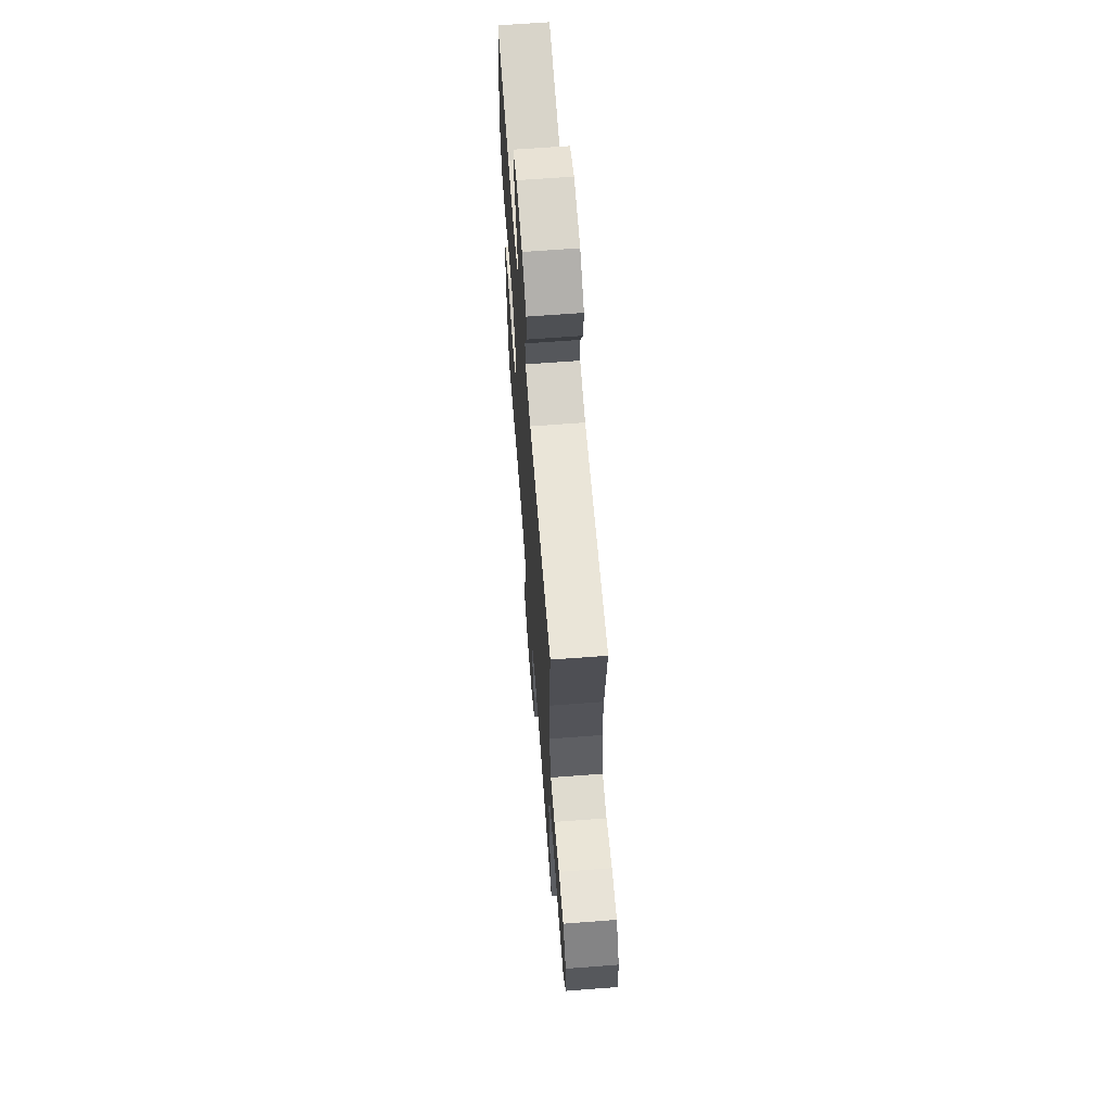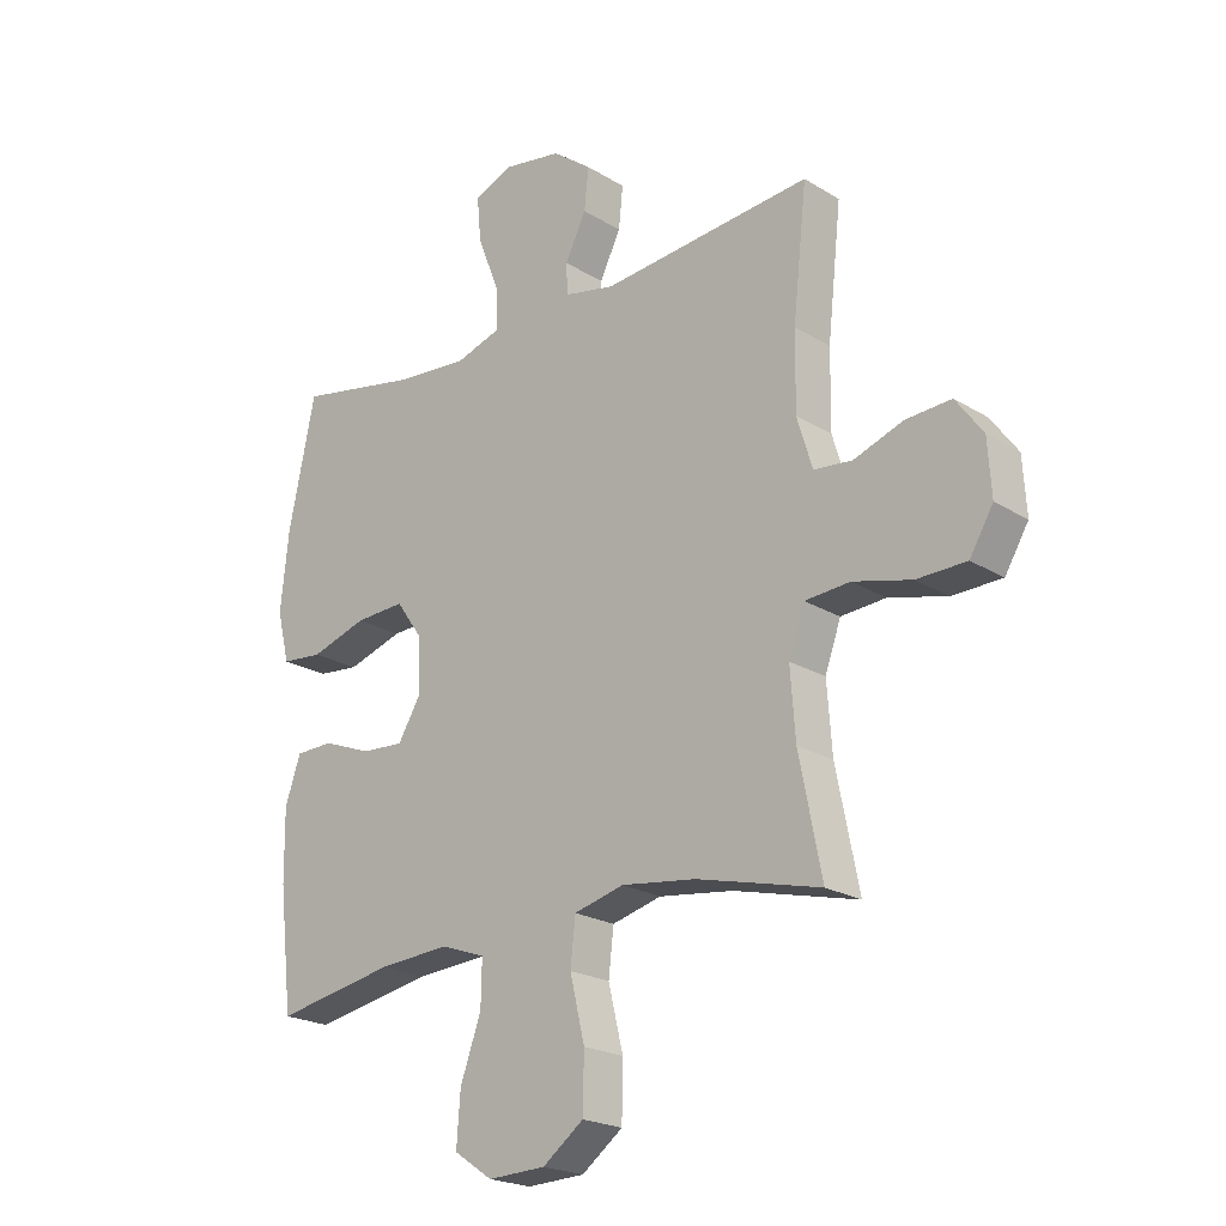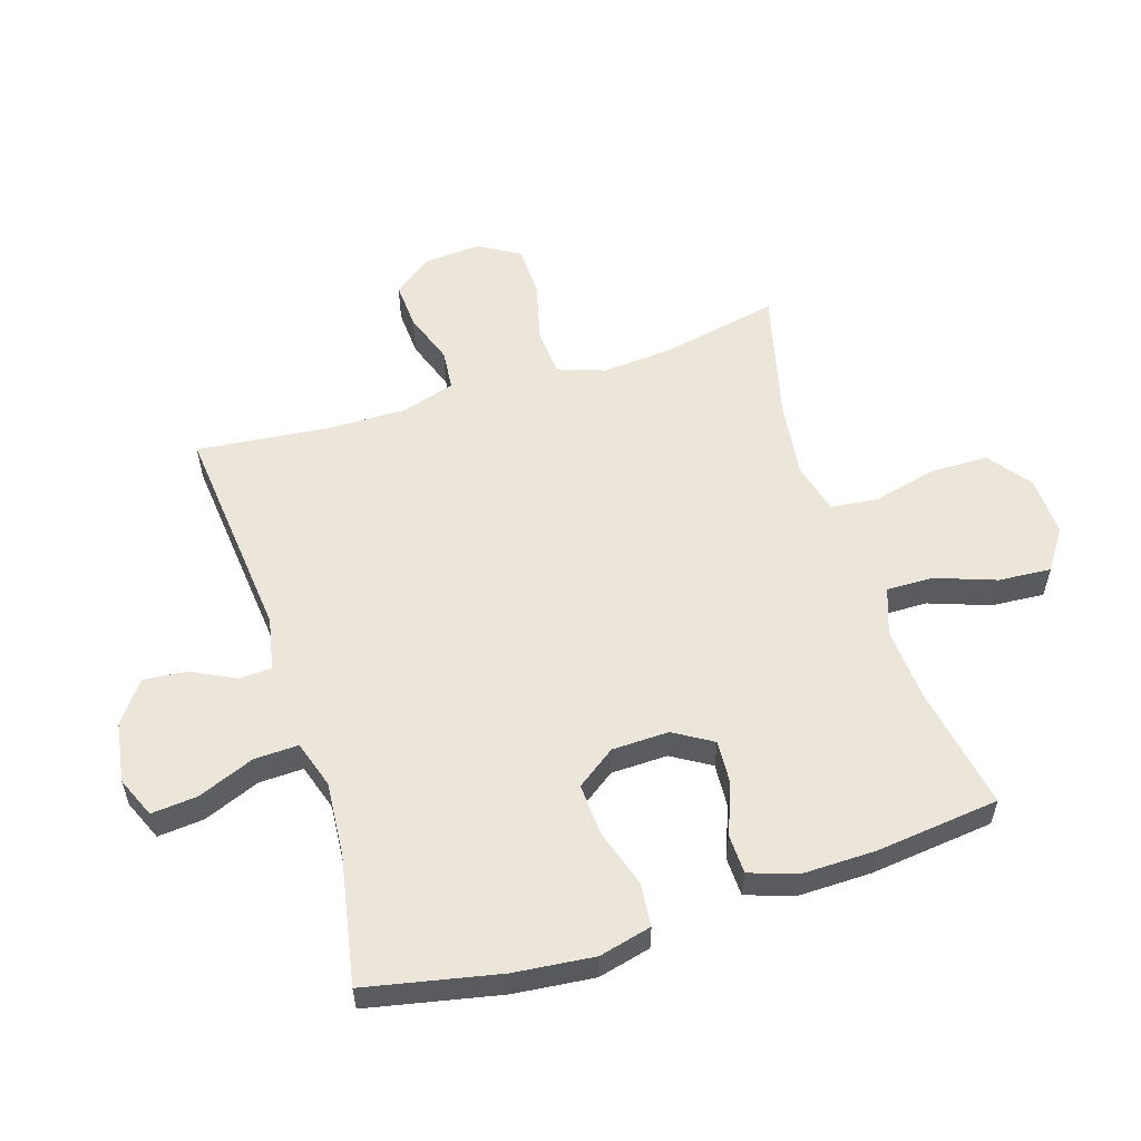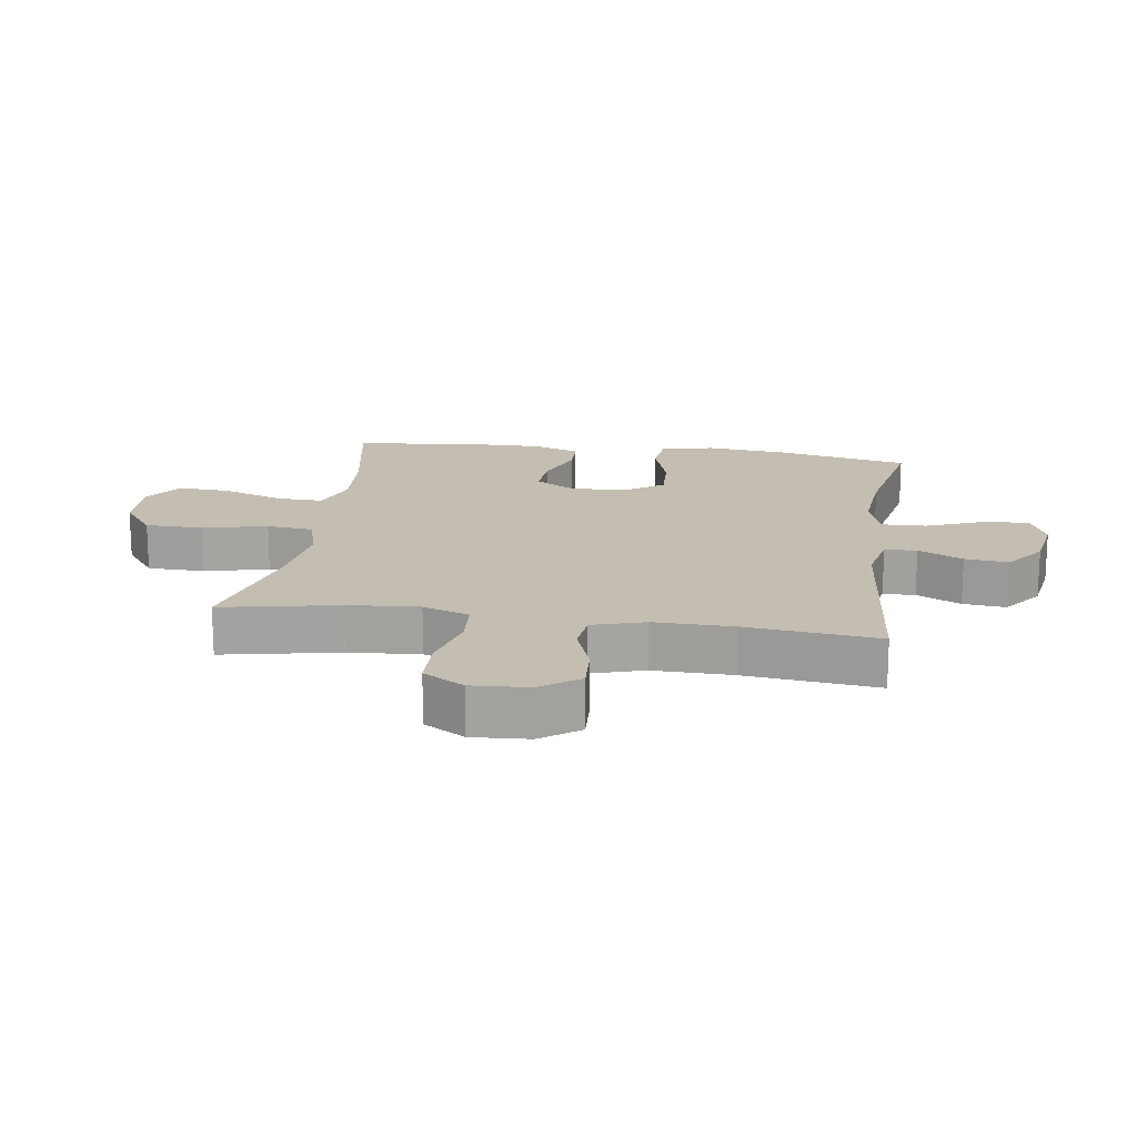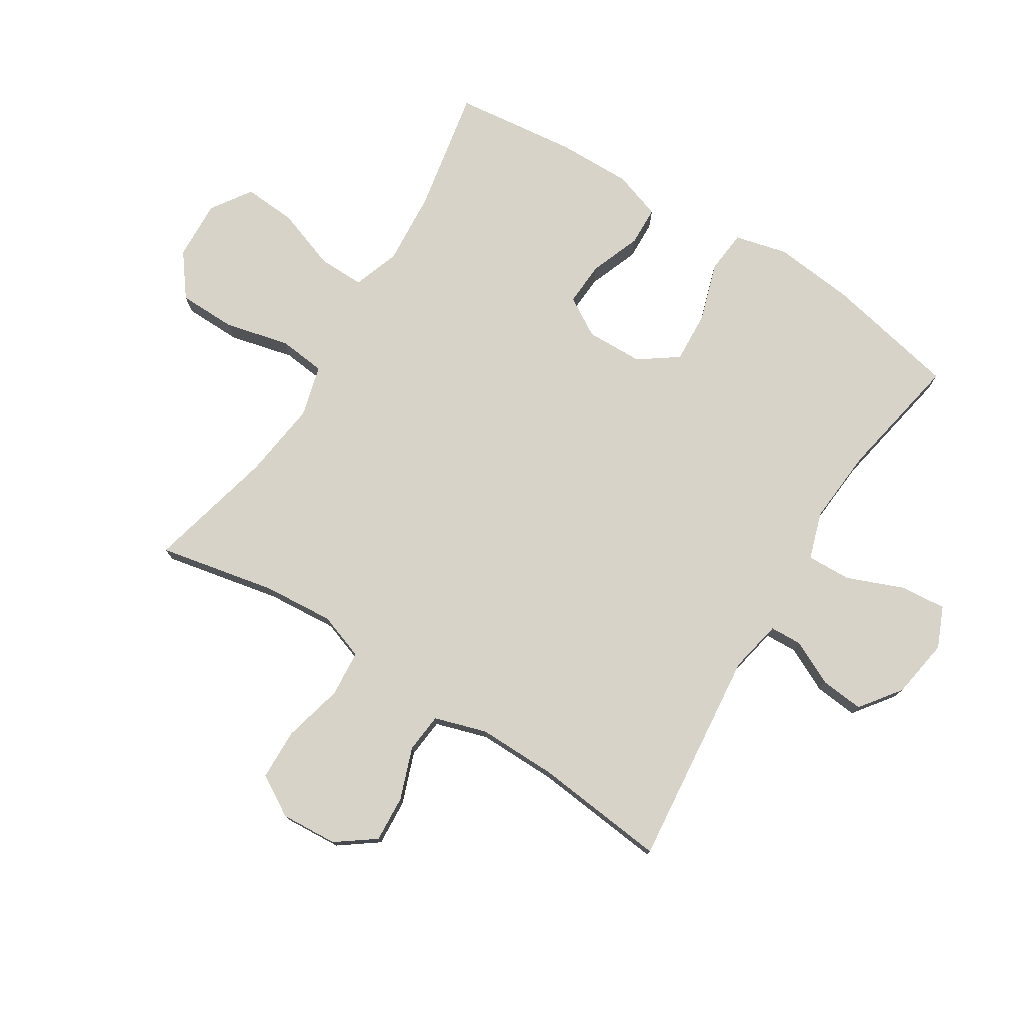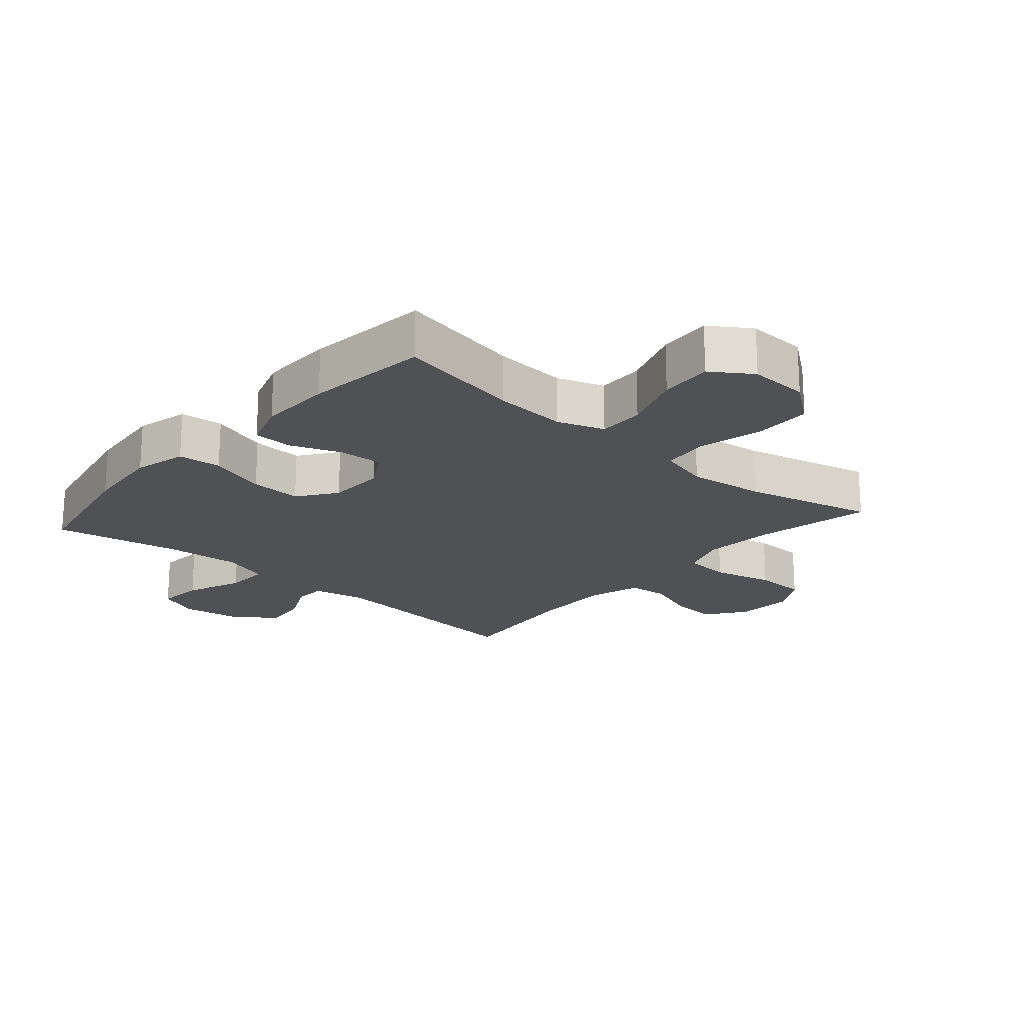
<metadata>
{"format":"obj","ext":"obj","renderer":"f3d","projection":"perspective","resolution":1024,"background":"white","views":[{"elev":64.9,"azim":-94.4,"up":"+Z"},{"elev":-21.5,"azim":-137.3,"up":"+Z"},{"elev":56.8,"azim":72.4,"up":"+Y"},{"elev":17.2,"azim":-81.6,"up":"+Y"},{"elev":76.9,"azim":-58.1,"up":"+Y"},{"elev":-20.1,"azim":138.7,"up":"+Y"}]}
</metadata>
<code>
o path5652
v 0.5506 0.0375 -0.2933
v 0.5522 0.0375 -0.1718
v 0.5256 0.0375 -0.09366
v 0.4607 0.0375 -0.0918
v 0.3779 0.0375 -0.1238
v 0.3053 0.0375 -0.1284
v 0.2667 0.0375 -0.06438
v 0.2688 0.0375 0.02923
v 0.3143 0.0375 0.09321
v 0.3994 0.0375 0.08873
v 0.495 0.0375 0.05841
v 0.5661 0.0375 0.06525
v 0.5873 0.0375 0.1525
v 0.5734 0.0375 0.2847
v 0.5276 0.0375 0.5049
v 0.3191 0.0375 0.4651
v 0.1956 0.0375 0.4552
v 0.1179 0.0375 0.4801
v 0.1203 0.0375 0.553
v 0.1573 0.0375 0.6465
v 0.1641 0.0375 0.7224
v 0.09694 0.0375 0.7511
v -0.001846 0.0375 0.7351
v -0.06858 0.0375 0.6851
v -0.06134 0.0375 0.6136
v -0.02533 0.0375 0.5404
v -0.02754 0.0375 0.4873
v -0.1142 0.0375 0.4695
v -0.4741 0.0375 0.5049
v -0.4504 0.0375 0.2864
v -0.4485 0.0375 0.1553
v -0.475 0.0375 0.06889
v -0.5403 0.0375 0.06239
v -0.6251 0.0375 0.0928
v -0.7024 0.0375 0.09752
v -0.7487 0.0375 0.03399
v -0.7547 0.0375 -0.0602
v -0.7147 0.0375 -0.1274
v -0.6299 0.0375 -0.1293
v -0.5305 0.0375 -0.1044
v -0.4537 0.0375 -0.1102
v -0.4266 0.0375 -0.1868
v -0.4353 0.0375 -0.3031
v -0.4741 0.0375 -0.497
v -0.2624 0.0375 -0.4445
v -0.135 0.0375 -0.4277
v -0.05008 0.0375 -0.4499
v -0.04143 0.0375 -0.5277
v -0.06681 0.0375 -0.6334
v -0.06492 0.0375 -0.7288
v 0.005201 0.0375 -0.7815
v 0.1034 0.0375 -0.7855
v 0.1693 0.0375 -0.7409
v 0.163 0.0375 -0.6538
v 0.1274 0.0375 -0.5541
v 0.1258 0.0375 -0.4778
v 0.2022 0.0375 -0.4507
v 0.3233 0.0375 -0.459
v 0.5276 0.0375 -0.497
v 0.5506 -0.0375 -0.2933
v 0.5522 -0.0375 -0.1718
v 0.5256 -0.0375 -0.09366
v 0.4607 -0.0375 -0.0918
v 0.3779 -0.0375 -0.1238
v 0.3053 -0.0375 -0.1284
v 0.2667 -0.0375 -0.06438
v 0.2688 -0.0375 0.02923
v 0.3143 -0.0375 0.09321
v 0.3994 -0.0375 0.08873
v 0.495 -0.0375 0.05841
v 0.5661 -0.0375 0.06525
v 0.5873 -0.0375 0.1525
v 0.5734 -0.0375 0.2847
v 0.5276 -0.0375 0.5049
v 0.3191 -0.0375 0.4651
v 0.1956 -0.0375 0.4552
v 0.1179 -0.0375 0.4801
v 0.1203 -0.0375 0.553
v 0.1573 -0.0375 0.6465
v 0.1641 -0.0375 0.7224
v 0.09694 -0.0375 0.7511
v -0.001846 -0.0375 0.7351
v -0.06858 -0.0375 0.6851
v -0.06134 -0.0375 0.6136
v -0.02533 -0.0375 0.5404
v -0.02754 -0.0375 0.4873
v -0.1142 -0.0375 0.4695
v -0.4741 -0.0375 0.5049
v -0.4504 -0.0375 0.2864
v -0.4485 -0.0375 0.1553
v -0.475 -0.0375 0.06889
v -0.5403 -0.0375 0.06239
v -0.6251 -0.0375 0.0928
v -0.7024 -0.0375 0.09752
v -0.7487 -0.0375 0.03399
v -0.7547 -0.0375 -0.0602
v -0.7147 -0.0375 -0.1274
v -0.6299 -0.0375 -0.1293
v -0.5305 -0.0375 -0.1044
v -0.4537 -0.0375 -0.1102
v -0.4266 -0.0375 -0.1868
v -0.4353 -0.0375 -0.3031
v -0.4741 -0.0375 -0.497
v -0.2624 -0.0375 -0.4445
v -0.135 -0.0375 -0.4277
v -0.05008 -0.0375 -0.4499
v -0.04143 -0.0375 -0.5277
v -0.06681 -0.0375 -0.6334
v -0.06492 -0.0375 -0.7288
v 0.005201 -0.0375 -0.7815
v 0.1034 -0.0375 -0.7855
v 0.1693 -0.0375 -0.7409
v 0.163 -0.0375 -0.6538
v 0.1274 -0.0375 -0.5541
v 0.1258 -0.0375 -0.4778
v 0.2022 -0.0375 -0.4507
v 0.3233 -0.0375 -0.459
v 0.5276 -0.0375 -0.497
v 0.5661 0.0375 0.06525
v 0.5661 0.0375 0.06525
v 0.5873 0.0375 0.1525
v 0.5734 0.0375 0.2847
v 0.495 0.0375 0.05841
v 0.5506 0.0375 -0.2933
v 0.5522 0.0375 -0.1718
v 0.5256 0.0375 -0.09366
v 0.5256 0.0375 -0.09366
v 0.5276 0.0375 0.5049
v 0.5276 0.0375 0.5049
v 0.5276 0.0375 -0.497
v 0.5276 0.0375 -0.497
v 0.4607 0.0375 -0.0918
v 0.3994 0.0375 0.08873
v 0.3779 0.0375 -0.1238
v 0.3233 0.0375 -0.459
v 0.3191 0.0375 0.4651
v 0.3143 0.0375 0.09321
v 0.3053 0.0375 -0.1284
v 0.3053 0.0375 -0.1284
v 0.2022 0.0375 -0.4507
v 0.1956 0.0375 0.4552
v 0.2688 0.0375 0.02923
v 0.2667 0.0375 -0.06438
v 0.1258 0.0375 -0.4778
v 0.1258 0.0375 -0.4778
v 0.1179 0.0375 0.4801
v 0.1179 0.0375 0.4801
v 0.1034 0.0375 -0.7855
v 0.1693 0.0375 -0.7409
v 0.163 0.0375 -0.6538
v 0.1573 0.0375 0.6465
v 0.1641 0.0375 0.7224
v 0.1641 0.0375 0.7224
v 0.09694 0.0375 0.7511
v 0.1274 0.0375 -0.5541
v 0.1203 0.0375 0.553
v 0.005201 0.0375 -0.7815
v -0.001846 0.0375 0.7351
v -0.06492 0.0375 -0.7288
v -0.06858 0.0375 0.6851
v -0.02533 0.0375 0.5404
v -0.02754 0.0375 0.4873
v -0.02754 0.0375 0.4873
v -0.06134 0.0375 0.6136
v -0.1142 0.0375 0.4695
v -0.06681 0.0375 -0.6334
v -0.04143 0.0375 -0.5277
v -0.05008 0.0375 -0.4499
v -0.05008 0.0375 -0.4499
v -0.135 0.0375 -0.4277
v -0.2624 0.0375 -0.4445
v -0.4741 0.0375 -0.497
v -0.4741 0.0375 -0.497
v -0.4266 0.0375 -0.1868
v -0.4353 0.0375 -0.3031
v -0.4537 0.0375 -0.1102
v -0.4537 0.0375 -0.1102
v -0.4504 0.0375 0.2864
v -0.4485 0.0375 0.1553
v -0.4741 0.0375 0.5049
v -0.4741 0.0375 0.5049
v -0.475 0.0375 0.06889
v -0.475 0.0375 0.06889
v -0.5305 0.0375 -0.1044
v -0.5403 0.0375 0.06239
v -0.6299 0.0375 -0.1293
v -0.6251 0.0375 0.0928
v -0.7024 0.0375 0.09752
v -0.7147 0.0375 -0.1274
v -0.7487 0.0375 0.03399
v -0.7547 0.0375 -0.0602
v 0.5661 -0.0375 0.06525
v 0.5661 -0.0375 0.06525
v 0.5873 -0.0375 0.1525
v 0.5734 -0.0375 0.2847
v 0.495 -0.0375 0.05841
v 0.5506 -0.0375 -0.2933
v 0.5522 -0.0375 -0.1718
v 0.5256 -0.0375 -0.09366
v 0.5256 -0.0375 -0.09366
v 0.5276 -0.0375 0.5049
v 0.5276 -0.0375 0.5049
v 0.5276 -0.0375 -0.497
v 0.5276 -0.0375 -0.497
v 0.4607 -0.0375 -0.0918
v 0.3994 -0.0375 0.08873
v 0.3779 -0.0375 -0.1238
v 0.3233 -0.0375 -0.459
v 0.3191 -0.0375 0.4651
v 0.3143 -0.0375 0.09321
v 0.3053 -0.0375 -0.1284
v 0.3053 -0.0375 -0.1284
v 0.2022 -0.0375 -0.4507
v 0.1956 -0.0375 0.4552
v 0.2688 -0.0375 0.02923
v 0.2667 -0.0375 -0.06438
v 0.1258 -0.0375 -0.4778
v 0.1258 -0.0375 -0.4778
v 0.1179 -0.0375 0.4801
v 0.1179 -0.0375 0.4801
v 0.1034 -0.0375 -0.7855
v 0.1693 -0.0375 -0.7409
v 0.163 -0.0375 -0.6538
v 0.1573 -0.0375 0.6465
v 0.1641 -0.0375 0.7224
v 0.1641 -0.0375 0.7224
v 0.09694 -0.0375 0.7511
v 0.1274 -0.0375 -0.5541
v 0.1203 -0.0375 0.553
v 0.005201 -0.0375 -0.7815
v -0.001846 -0.0375 0.7351
v -0.06492 -0.0375 -0.7288
v -0.06858 -0.0375 0.6851
v -0.02533 -0.0375 0.5404
v -0.02754 -0.0375 0.4873
v -0.02754 -0.0375 0.4873
v -0.06134 -0.0375 0.6136
v -0.1142 -0.0375 0.4695
v -0.06681 -0.0375 -0.6334
v -0.04143 -0.0375 -0.5277
v -0.05008 -0.0375 -0.4499
v -0.05008 -0.0375 -0.4499
v -0.135 -0.0375 -0.4277
v -0.2624 -0.0375 -0.4445
v -0.4741 -0.0375 -0.497
v -0.4741 -0.0375 -0.497
v -0.4266 -0.0375 -0.1868
v -0.4353 -0.0375 -0.3031
v -0.4537 -0.0375 -0.1102
v -0.4537 -0.0375 -0.1102
v -0.4504 -0.0375 0.2864
v -0.4485 -0.0375 0.1553
v -0.4741 -0.0375 0.5049
v -0.4741 -0.0375 0.5049
v -0.475 -0.0375 0.06889
v -0.475 -0.0375 0.06889
v -0.5305 -0.0375 -0.1044
v -0.5403 -0.0375 0.06239
v -0.6299 -0.0375 -0.1293
v -0.6251 -0.0375 0.0928
v -0.7024 -0.0375 0.09752
v -0.7147 -0.0375 -0.1274
v -0.7487 -0.0375 0.03399
v -0.7547 -0.0375 -0.0602
f 219 235 215
f 231 224 227
f 230 239 232
f 257 255 258
f 263 259 260
f 234 229 237
f 235 219 234
f 228 239 223
f 215 249 216
f 239 230 223
f 243 247 244
f 237 231 233
f 215 238 252
f 207 211 208
f 215 235 238
f 205 198 199
f 197 208 203
f 208 211 213
f 225 227 224
f 229 234 219
f 210 219 215
f 207 198 205
f 217 241 240
f 214 210 209
f 194 195 206
f 237 229 231
f 260 259 258
f 196 194 206
f 217 240 228
f 252 255 249
f 216 247 243
f 252 238 251
f 206 209 210
f 216 243 241
f 216 249 247
f 215 252 249
f 224 231 229
f 216 241 211
f 223 230 221
f 223 221 222
f 211 241 217
f 263 260 261
f 195 209 206
f 259 264 262
f 240 239 228
f 251 238 253
f 213 211 217
f 249 255 257
f 214 219 210
f 197 207 208
f 257 258 259
f 263 264 259
f 201 209 195
f 198 207 197
f 244 248 245
f 192 194 196
f 244 247 248
f 120 13 72 193
f 13 14 73 72
f 11 12 71 70
f 1 2 61 60
f 2 127 200 61
f 14 129 202 73
f 131 1 60 204
f 3 4 63 62
f 10 11 70 69
f 4 5 64 63
f 58 59 118 117
f 15 16 75 74
f 9 10 69 68
f 5 139 212 64
f 57 58 117 116
f 16 17 76 75
f 8 9 68 67
f 6 7 66 65
f 7 8 67 66
f 145 57 116 218
f 17 147 220 76
f 52 53 112 111
f 53 54 113 112
f 20 153 226 79
f 21 22 81 80
f 54 55 114 113
f 19 20 79 78
f 55 56 115 114
f 18 19 78 77
f 51 52 111 110
f 22 23 82 81
f 50 51 110 109
f 23 24 83 82
f 26 163 236 85
f 25 26 85 84
f 24 25 84 83
f 27 28 87 86
f 49 50 109 108
f 48 49 108 107
f 169 48 107 242
f 46 47 106 105
f 45 46 105 104
f 173 45 104 246
f 42 43 102 101
f 177 42 101 250
f 30 31 90 89
f 181 30 89 254
f 28 29 88 87
f 31 183 256 90
f 40 41 100 99
f 43 44 103 102
f 32 33 92 91
f 39 40 99 98
f 33 34 93 92
f 34 35 94 93
f 38 39 98 97
f 35 36 95 94
f 37 38 97 96
f 36 37 96 95
f 146 142 162
f 158 154 151
f 157 159 166
f 184 185 182
f 190 187 186
f 161 164 156
f 162 161 146
f 155 150 166
f 142 143 176
f 166 150 157
f 170 171 174
f 164 160 158
f 142 179 165
f 134 135 138
f 142 165 162
f 132 126 125
f 124 130 135
f 135 140 138
f 152 151 154
f 156 146 161
f 137 142 146
f 134 132 125
f 144 167 168
f 141 136 137
f 121 133 122
f 164 158 156
f 187 185 186
f 123 133 121
f 144 155 167
f 179 176 182
f 143 170 174
f 179 178 165
f 133 137 136
f 143 168 170
f 143 174 176
f 142 176 179
f 151 156 158
f 143 138 168
f 150 148 157
f 150 149 148
f 138 144 168
f 190 188 187
f 122 133 136
f 186 189 191
f 167 155 166
f 178 180 165
f 140 144 138
f 176 184 182
f 141 137 146
f 124 135 134
f 184 186 185
f 190 186 191
f 128 122 136
f 125 124 134
f 171 172 175
f 119 123 121
f 171 175 174

</code>
